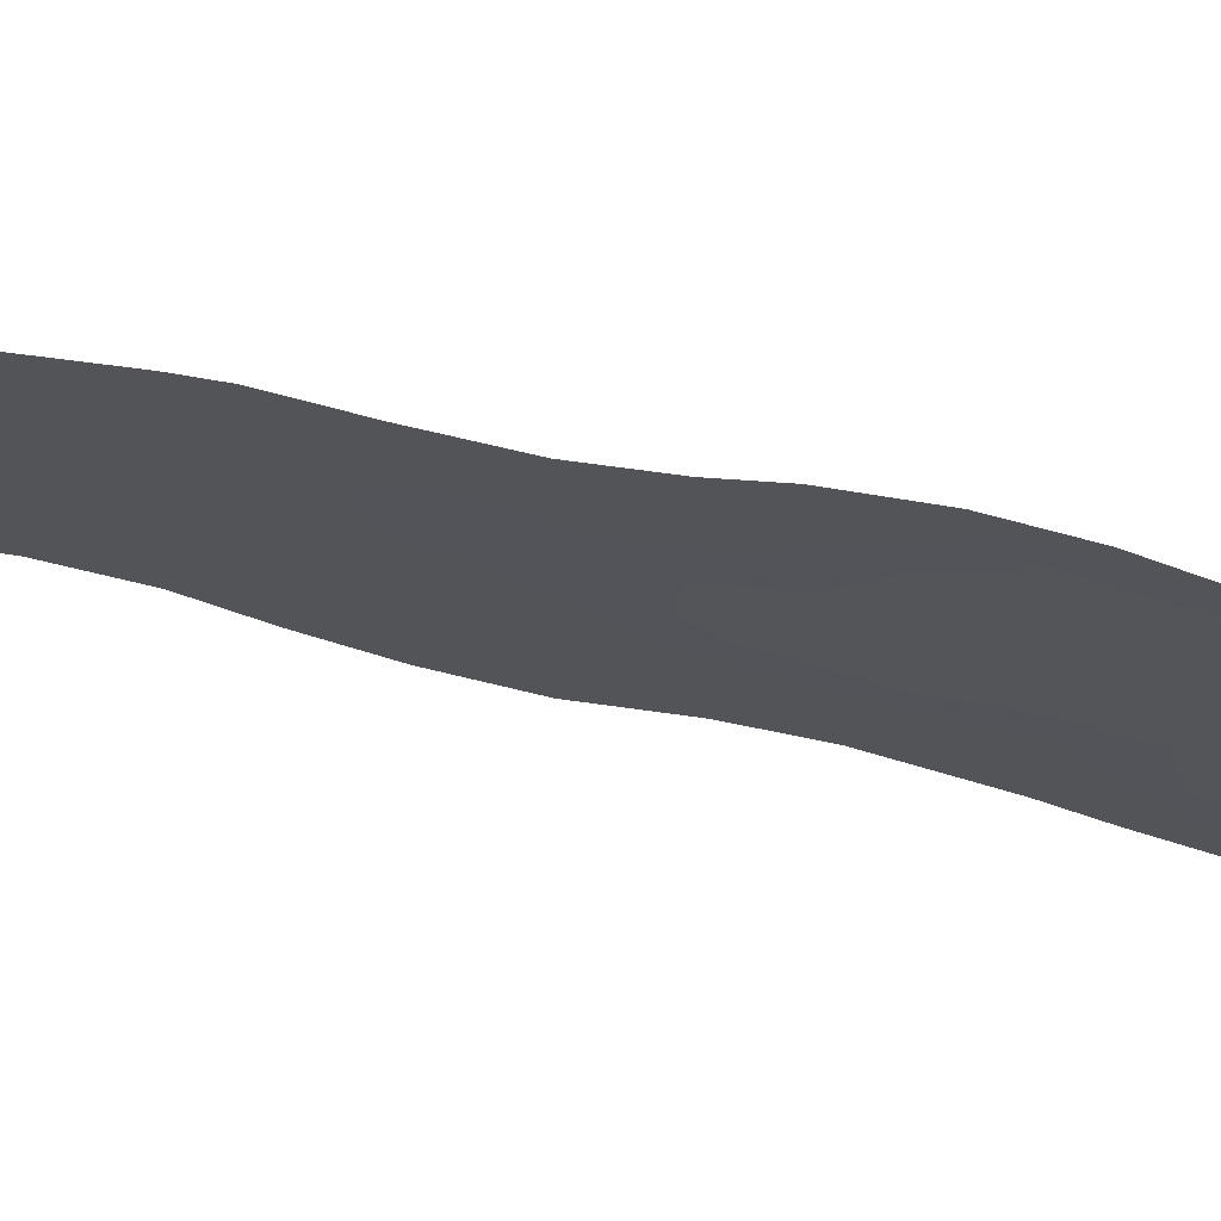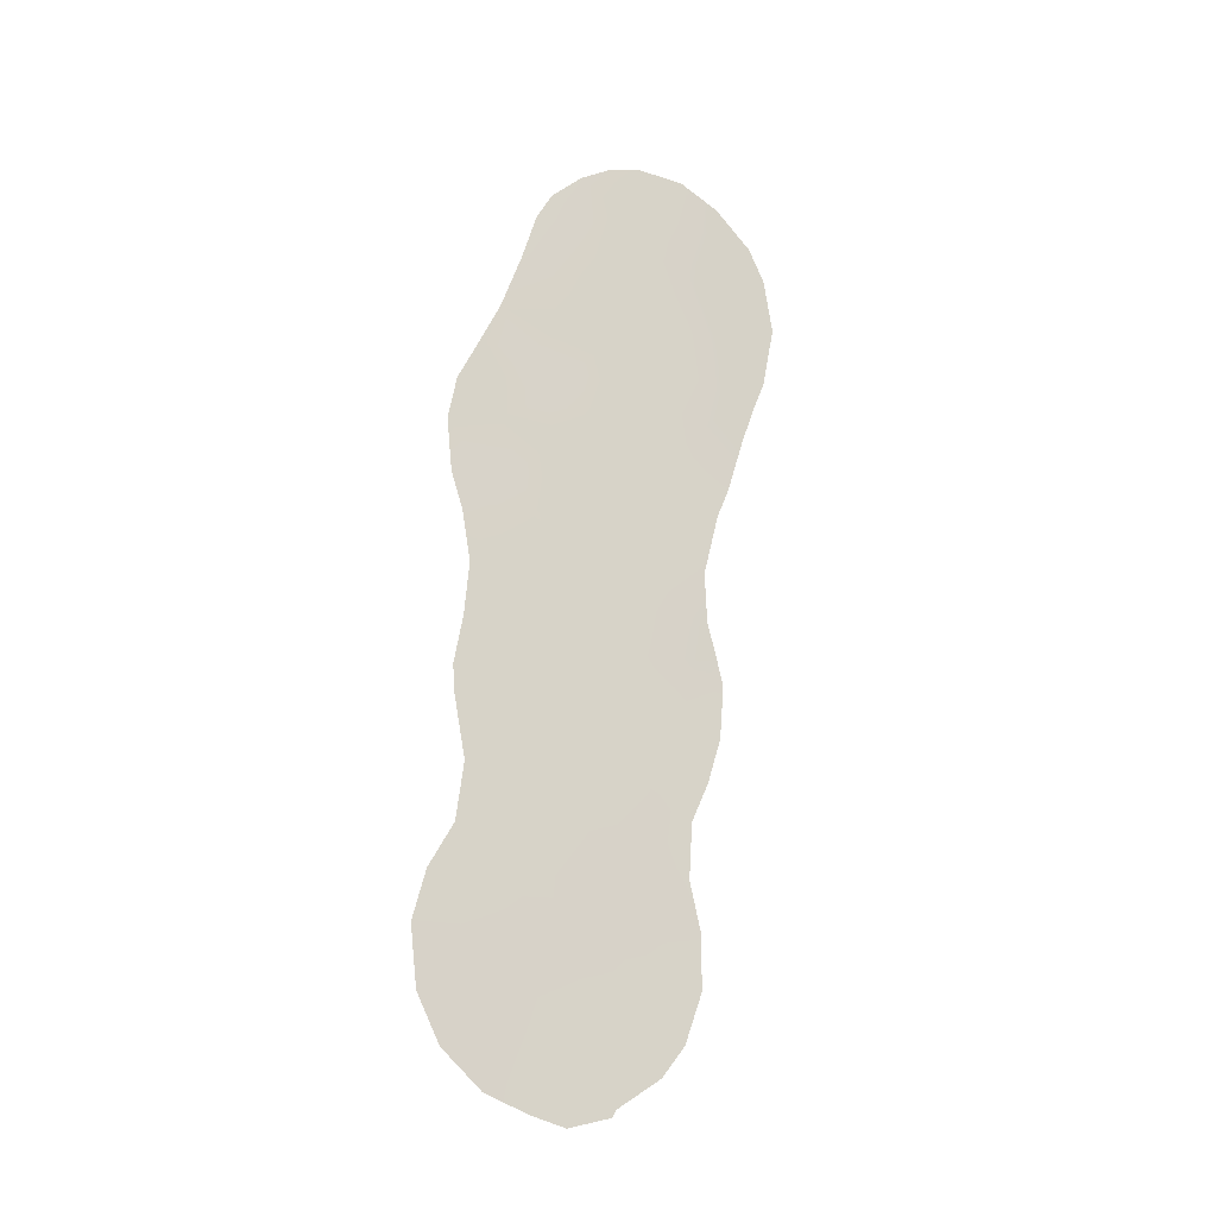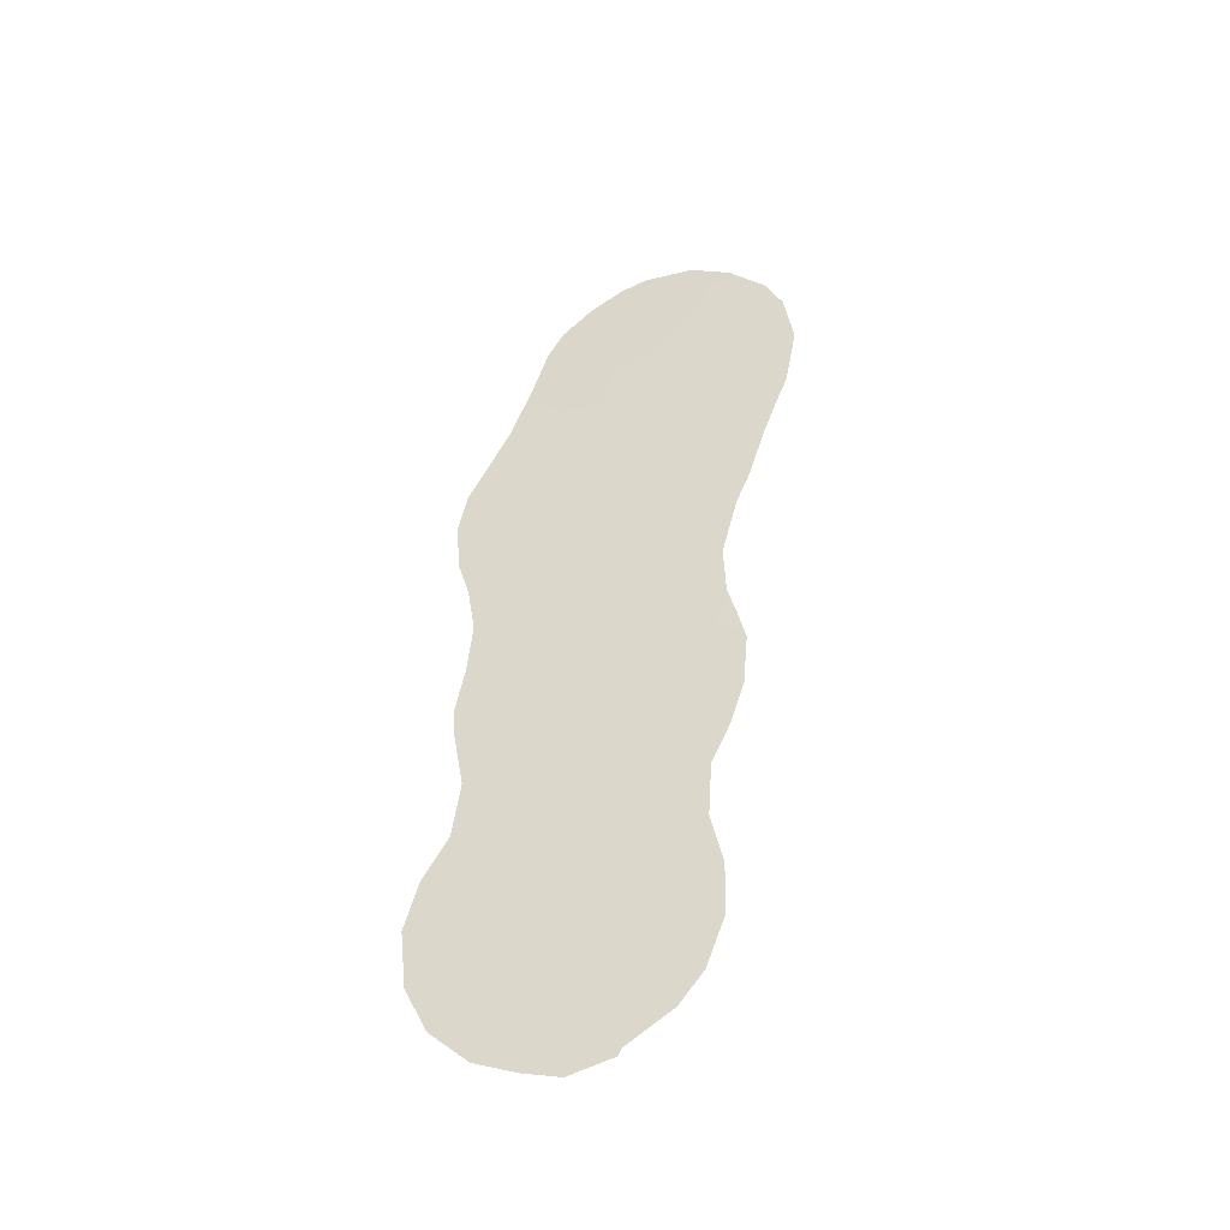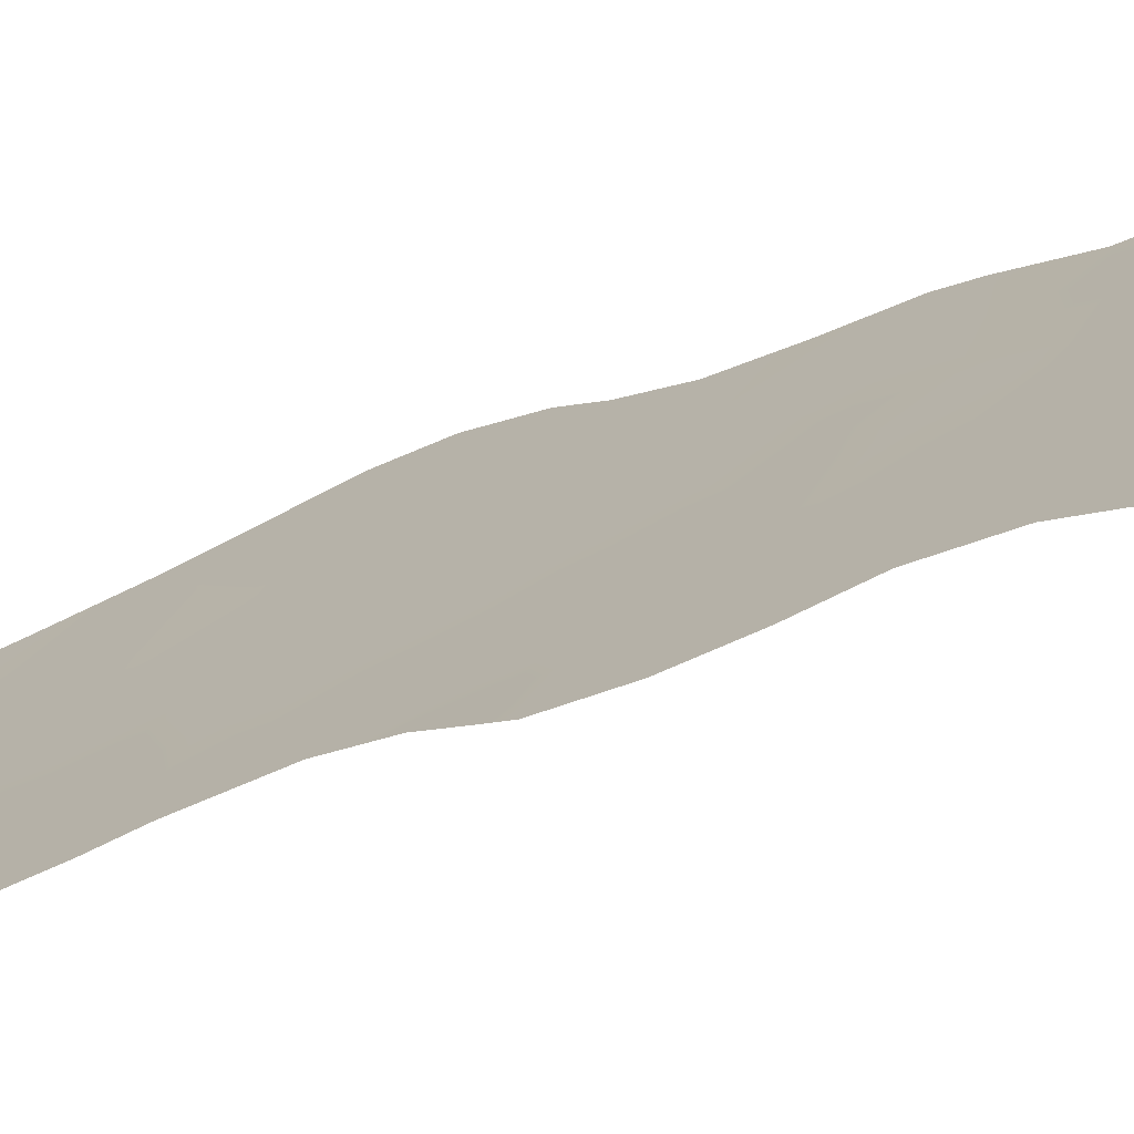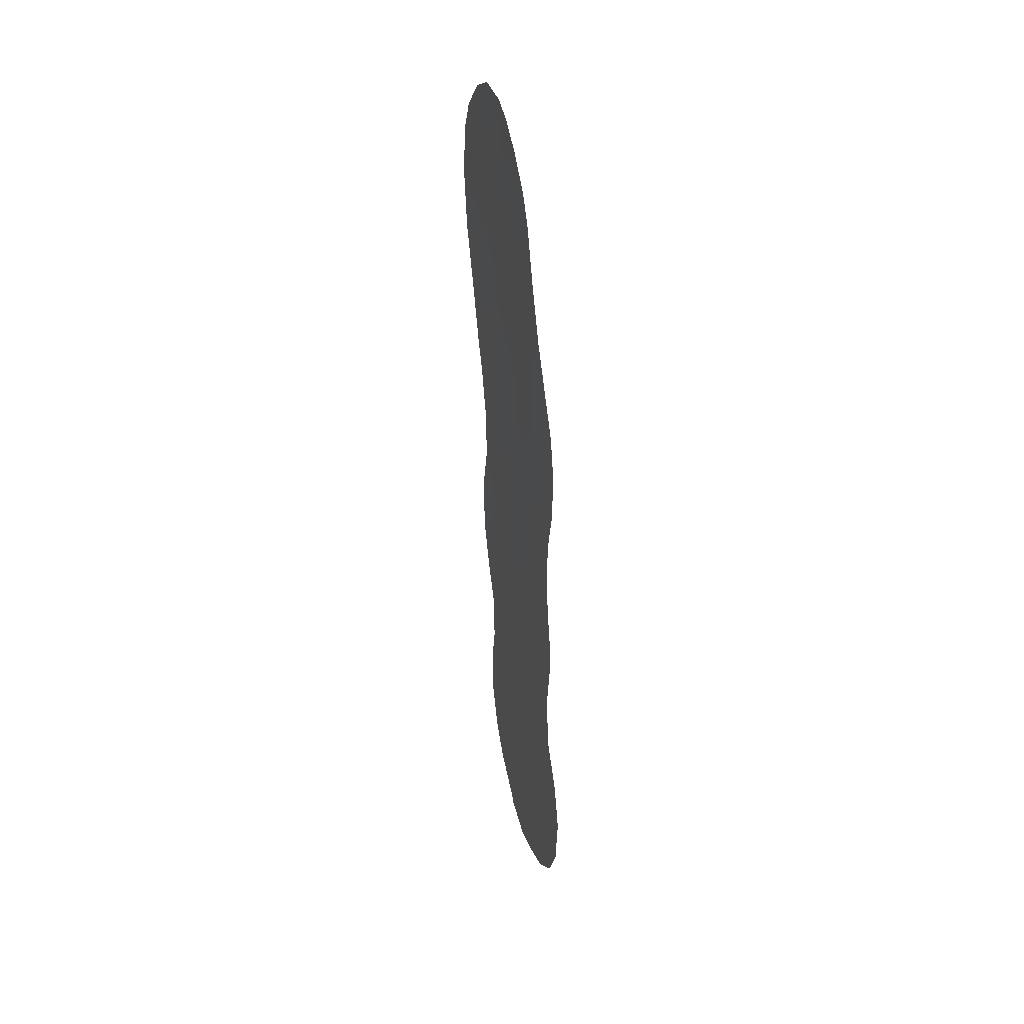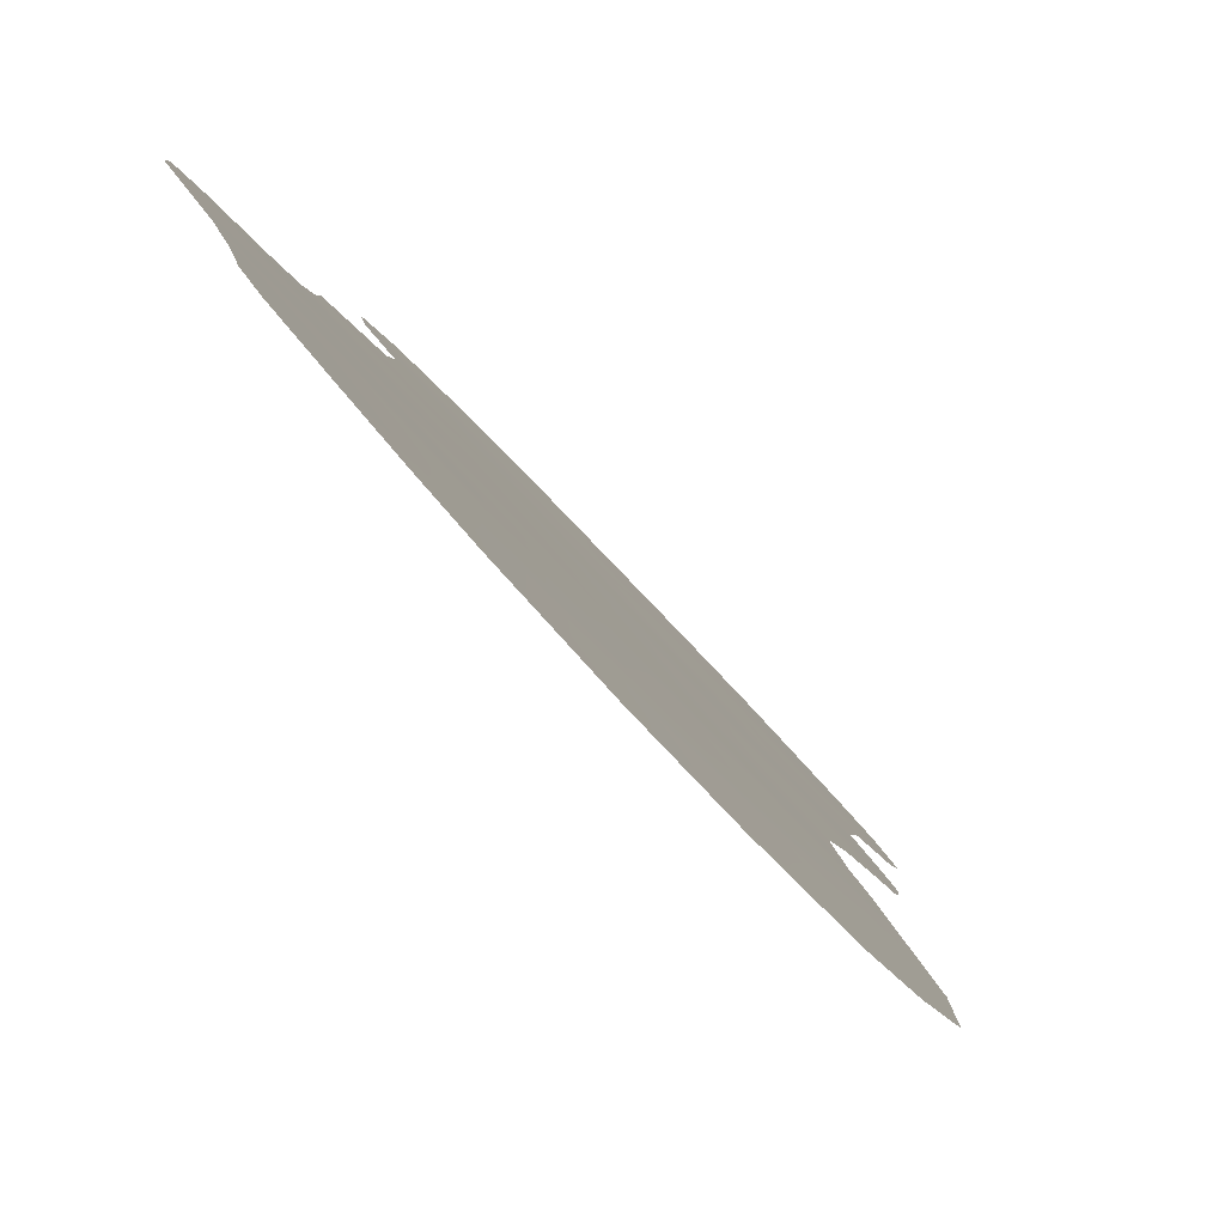
<metadata>
{"format":"obj","ext":"obj","renderer":"f3d","projection":"perspective","resolution":1024,"background":"white","views":[{"elev":28.0,"azim":114.2,"up":"+Z"},{"elev":-18.3,"azim":106.3,"up":"+Y"},{"elev":-41.9,"azim":151.7,"up":"+Y"},{"elev":-19.5,"azim":-46.9,"up":"+Z"},{"elev":37.3,"azim":28.3,"up":"+Y"},{"elev":-4.5,"azim":-173.0,"up":"+Z"}]}
</metadata>
<code>
v -42.96 3.67 47.1
v -45.16 2.09 44.79
v -44.48 0.2449 45.46
v -44.31 15.93 45.87
v -45.62 7.587 44.35
v -47.73 25.28 42.27
v -46.38 5.843 43.54
v -44.13 -3.064 45.8
v -44.65 19.05 45.57
v -43.5 -6.681 46.42
v -48.36 3.934 41.46
v -45.85 22.3 44.3
v -46.25 2.556 43.63
v -48.8 6.065 41.02
v -44.49 14.25 45.66
v -49.34 21.77 40.55
v -42.93 7.084 47.19
v -43.71 5.546 46.35
v -48.24 11.75 41.65
v -49.39 14.57 40.47
v -47.98 16.72 41.97
v -45.42 11.11 44.62
v -44.29 -8.332 45.58
v -44.69 -5.014 45.2
v -44.68 23.29 45.59
v -42.82 -8.99 47.11
v -43.39 9.033 46.73
v -49.94 13.5 39.89
v -49.05 1.052 40.71
v -41.57 4.426 48.57
v -40.53 -5.331 49.54
v -49.1 9.738 40.73
v -49.16 7.687 40.66
v -42.02 8.562 48.17
v -41.67 -1.545 48.39
v -48.52 -0.5592 41.24
v -43.54 21.94 46.81
v -41.61 3.271 48.5
v -51.29 23.49 38.47
v -46.15 -11.53 43.62
v -40.71 -7.734 49.34
v -42.49 -11.11 47.46
v -44.77 -12.26 45.04
v -43.7 -11.81 46.18
v -49.57 12.3 40.26
v -51.22 18.66 38.57
v -48.75 -4.919 40.97
v -48.41 -2.833 41.34
v -47.47 -10.32 42.24
v -48.17 -9.09 41.52
v -47.14 27.38 42.93
v -48.56 27.24 41.37
v -44.49 25.16 45.83
v -46.05 -11.81 43.72
v -41.36 -9.633 48.64
v -48.71 -7.061 40.99
v -41.49 12.16 48.8
v -41.91 0.7881 48.16
v -50.47 15.84 39.36
v -51.55 21.23 38.19
v -40.92 -3.341 49.14
v -42.91 19.58 47.45
v -49.63 5.092 40.17
v -42.29 17.88 48.06
v -50.41 20.02 39.42
v -47.22 -7.647 42.54
v -42.26 12.61 48
v -43.44 12.71 46.75
v -49.97 23.51 39.87
v -46.6 17.15 43.44
v -42.57 5.388 47.55
v -41.86 6.421 48.31
v -44.49 3.832 45.5
v -43.94 11.04 46.2
v -47.47 13.42 42.48
v -46.04 0.6586 43.83
v -46.82 11.52 43.14
v -49.24 25.16 40.64
v -45.06 5.845 44.92
v -42.97 14.85 47.3
v -44.22 7.437 45.84
v -45.65 15.5 44.43
v -49.44 6.219 40.37
v -47.7 5.863 42.16
v -48.22 7.838 41.63
v -46.97 7.713 42.94
v -43.81 1.832 46.19
v -43.68 -1.398 46.28
v -45.36 -10.27 44.44
v -45.23 17.44 44.93
v -47.64 -5.885 42.13
v -46.99 4.037 42.89
v -45.74 4.079 44.19
v -46.14 19.07 43.95
v -42.63 1.809 47.42
v -44.78 9.237 45.28
v -46.37 -1.481 43.46
v -41.36 14.32 48.97
v -47.56 9.758 42.33
v -42.9 -0.2292 47.11
v -50.5 21.89 39.3
v -47.48 -4.012 42.3
v -45.11 -1.314 44.78
v -45.56 -3.37 44.3
v -48.49 23.45 41.46
v -46.96 15.13 43.04
v -45 -6.751 44.86
v -48.28 1.598 41.51
v -42.62 10.71 47.58
v -41.81 10.59 48.43
v -48.32 14.91 41.61
v -47.05 23.03 43.01
v -46.65 -9.555 43.11
v -41.91 -7.834 48.08
v -46.36 27.09 43.8
v -46.2 9.492 43.76
v -45.39 26.3 44.87
v -43.9 -10.44 45.97
v -45.83 -8.005 43.98
v -44.02 24.02 46.32
v -47.61 18.79 42.38
v -48.63 20.24 41.3
v -45.94 13.29 44.09
v -45.54 20.52 44.62
v -49.72 26.35 40.11
v -47.04 20.86 43
v -49.3 16.2 40.57
v -50.21 17.59 39.64
v -50.85 17.35 38.97
v -43.67 17.77 46.61
v -49.48 2.904 40.29
v -41.86 -3.918 48.16
v -50.81 24.85 38.96
v -41.64 16.11 48.71
v -44.69 12.52 45.42
v -47.3 0.155 42.53
v -45.69 24.37 44.5
v -42.89 16.6 47.41
v -47.5 -1.822 42.3
v -48.08 21.88 41.9
v -41.88 -6.031 48.12
v -44.44 20.99 45.82
v -47.24 2.176 42.6
v -43.18 -4.661 46.77
v -49.07 18.22 40.83
v -46.27 -5.631 43.54
v -46.66 -3.246 43.16
v -48.73 13.34 41.16
v -42.75 -2.254 47.24
v -46.63 25.1 43.48
f 93 79 73
f 109 74 68
f 69 39 133
f 87 73 1
f 118 44 43
f 2 93 73
f 123 77 75
f 19 32 45
f 77 22 116
f 88 3 100
f 118 89 23
f 119 107 23
f 10 114 26
f 89 54 40
f 66 50 56
f 66 119 113
f 67 57 110
f 109 67 110
f 128 129 46
f 18 17 71
f 86 99 116
f 122 126 121
f 144 24 8
f 14 63 83
f 125 78 133
f 4 138 80
f 138 64 134
f 70 90 82
f 71 72 30
f 1 73 18
f 32 85 33
f 131 11 108
f 7 86 5
f 17 27 34
f 135 68 74
f 81 17 18
f 90 4 82
f 15 82 4
f 93 7 79
f 73 79 18
f 79 5 81
f 79 81 18
f 85 14 33
f 83 33 14
f 85 84 14
f 4 80 15
f 109 27 74
f 2 87 3
f 40 49 113
f 7 93 92
f 92 93 13
f 87 2 73
f 11 84 92
f 92 84 7
f 70 106 21
f 1 95 87
f 15 135 123
f 5 116 96
f 22 74 96
f 96 74 27
f 81 5 96
f 81 96 27
f 2 3 76
f 2 76 13
f 67 98 57
f 7 84 86
f 84 85 86
f 19 99 32
f 32 99 85
f 16 101 69
f 102 139 147
f 36 139 48
f 2 13 93
f 145 21 127
f 145 127 128
f 128 127 59
f 3 88 103
f 88 8 103
f 97 103 104
f 16 65 101
f 111 127 21
f 69 78 105
f 78 6 105
f 113 50 66
f 50 113 49
f 70 82 106
f 1 18 71
f 1 71 30
f 38 1 30
f 119 146 107
f 146 24 107
f 11 92 143
f 17 34 72
f 27 109 34
f 110 34 109
f 27 17 81
f 74 22 135
f 112 105 6
f 113 89 40
f 10 23 107
f 10 107 24
f 104 24 146
f 114 41 55
f 150 6 51
f 51 115 150
f 115 117 150
f 52 6 78
f 6 52 51
f 14 84 11
f 116 22 96
f 25 137 53
f 117 53 137
f 12 112 137
f 8 88 149
f 100 3 87
f 89 119 23
f 101 60 39
f 10 141 114
f 23 26 118
f 142 25 37
f 120 37 25
f 24 144 10
f 123 75 106
f 123 82 15
f 41 141 31
f 26 55 42
f 55 26 114
f 118 26 42
f 121 21 145
f 94 70 121
f 70 21 121
f 121 145 122
f 10 144 141
f 26 23 10
f 22 77 123
f 15 68 135
f 22 123 135
f 46 60 65
f 95 100 87
f 113 119 89
f 91 56 47
f 126 140 112
f 126 124 94
f 142 12 25
f 125 52 78
f 38 95 1
f 95 38 58
f 58 100 95
f 35 100 58
f 16 122 65
f 105 140 16
f 128 59 129
f 65 128 46
f 141 132 31
f 80 98 67
f 89 118 43
f 43 54 89
f 71 17 72
f 5 86 116
f 86 85 99
f 116 99 77
f 35 132 149
f 132 61 31
f 77 99 19
f 142 124 12
f 130 62 64
f 138 130 64
f 14 11 63
f 131 63 11
f 104 103 8
f 8 149 144
f 132 141 144
f 69 133 78
f 69 101 39
f 4 130 138
f 134 80 138
f 134 98 80
f 75 111 106
f 111 21 106
f 9 130 90
f 90 130 4
f 118 42 44
f 136 97 139
f 137 150 117
f 28 148 45
f 12 137 25
f 130 9 62
f 136 139 36
f 62 142 37
f 29 108 36
f 124 142 9
f 29 131 108
f 28 20 148
f 76 97 136
f 105 16 69
f 19 148 75
f 25 53 120
f 132 35 61
f 20 127 111
f 9 142 62
f 77 19 75
f 7 5 79
f 48 139 102
f 122 140 126
f 140 105 112
f 114 141 41
f 106 82 123
f 102 147 146
f 91 102 146
f 94 121 126
f 126 12 124
f 140 122 16
f 8 24 104
f 9 94 124
f 108 136 36
f 92 13 143
f 145 65 122
f 90 70 94
f 11 143 108
f 88 100 149
f 145 128 65
f 144 149 132
f 143 136 108
f 9 90 94
f 66 146 119
f 76 136 143
f 13 76 143
f 103 97 76
f 91 146 66
f 3 103 76
f 91 66 56
f 102 91 47
f 20 28 59
f 20 59 127
f 102 47 48
f 15 80 68
f 97 104 147
f 147 139 97
f 111 148 20
f 148 19 45
f 148 111 75
f 147 104 146
f 126 112 12
f 80 67 68
f 109 68 67
f 149 100 35
f 6 150 112
f 150 137 112
f 65 60 101

</code>
